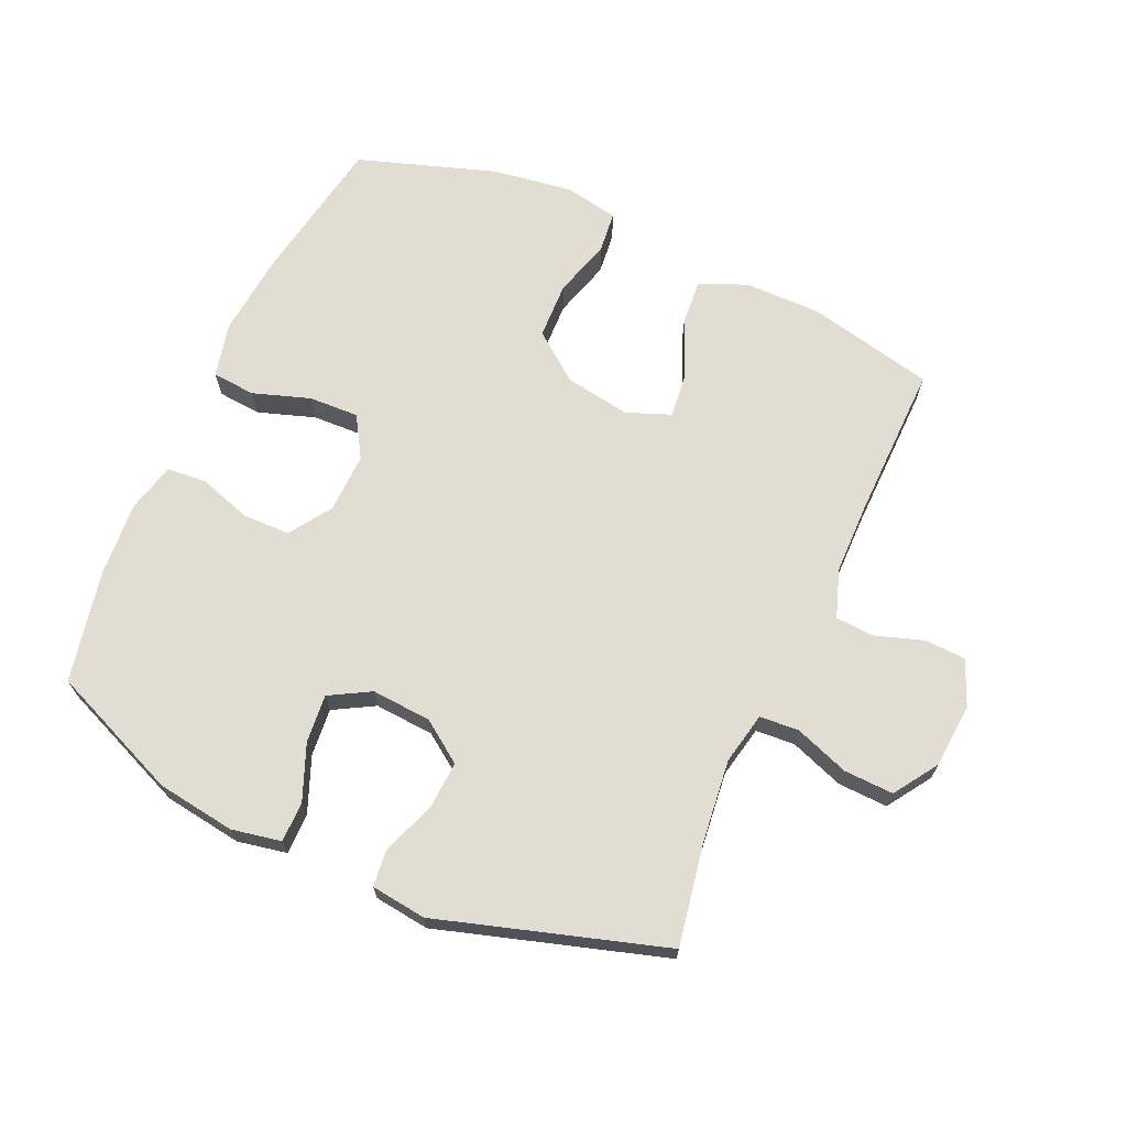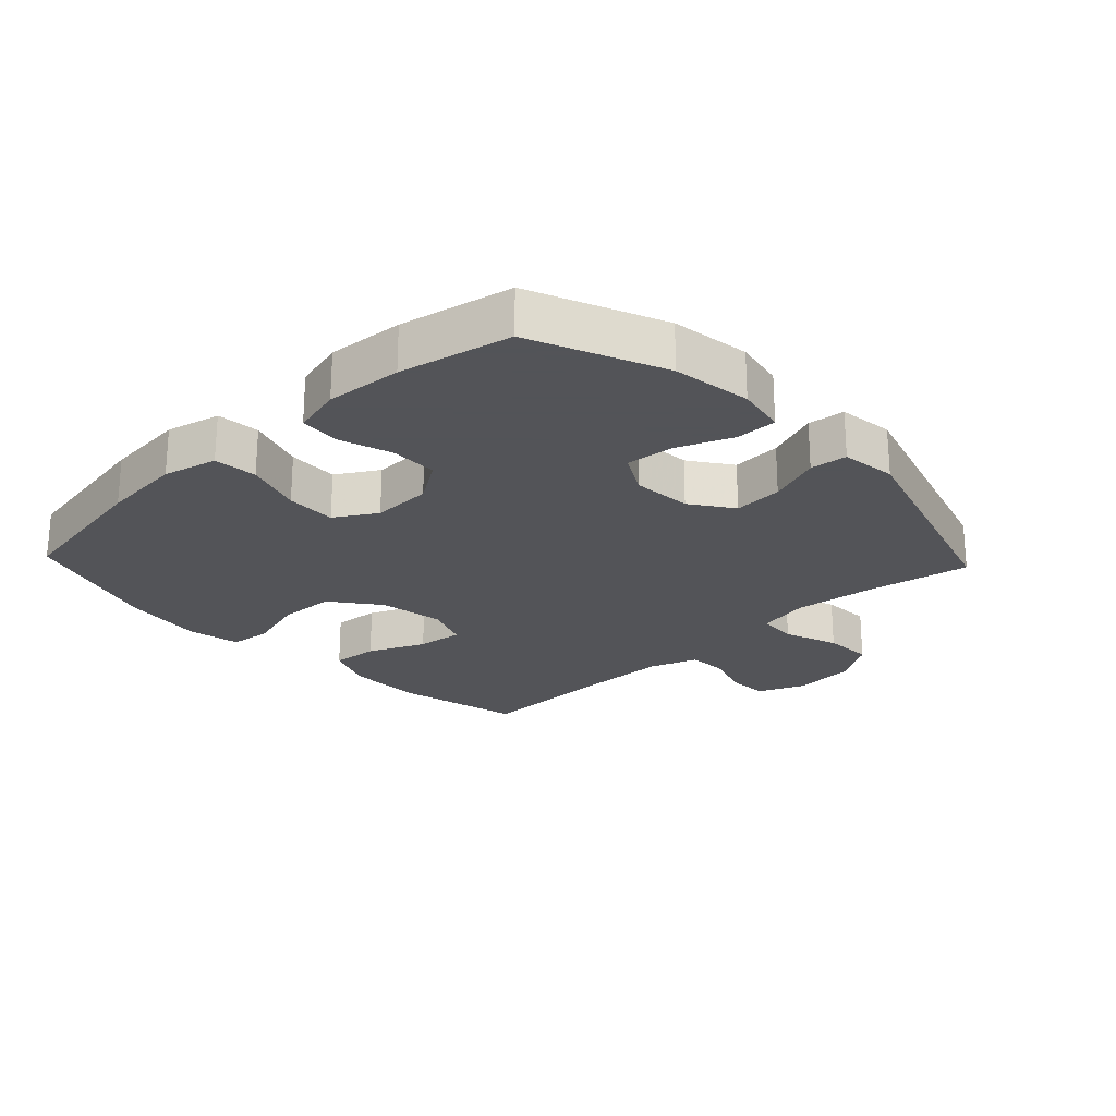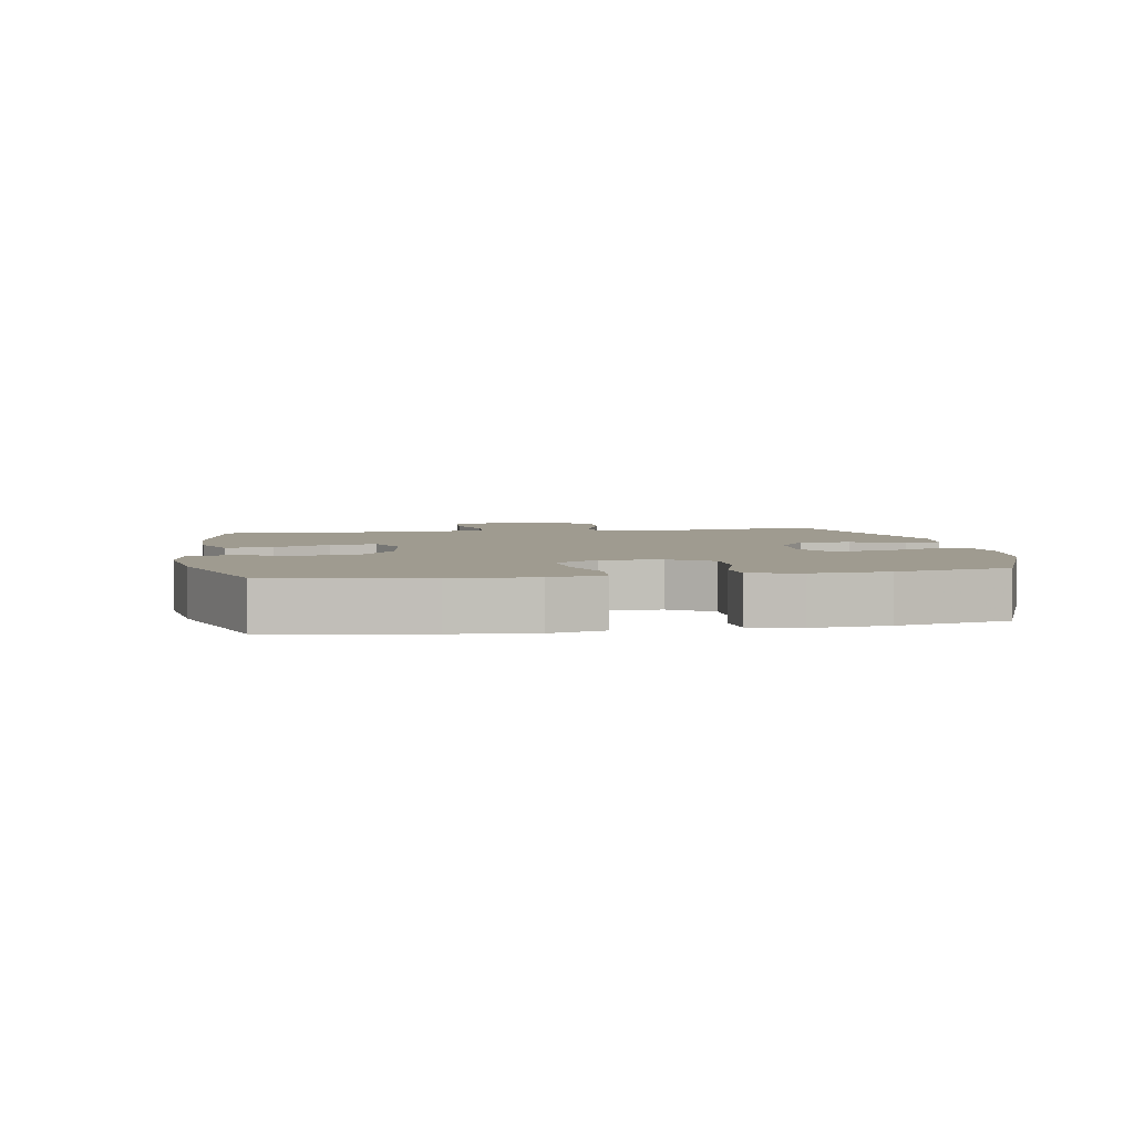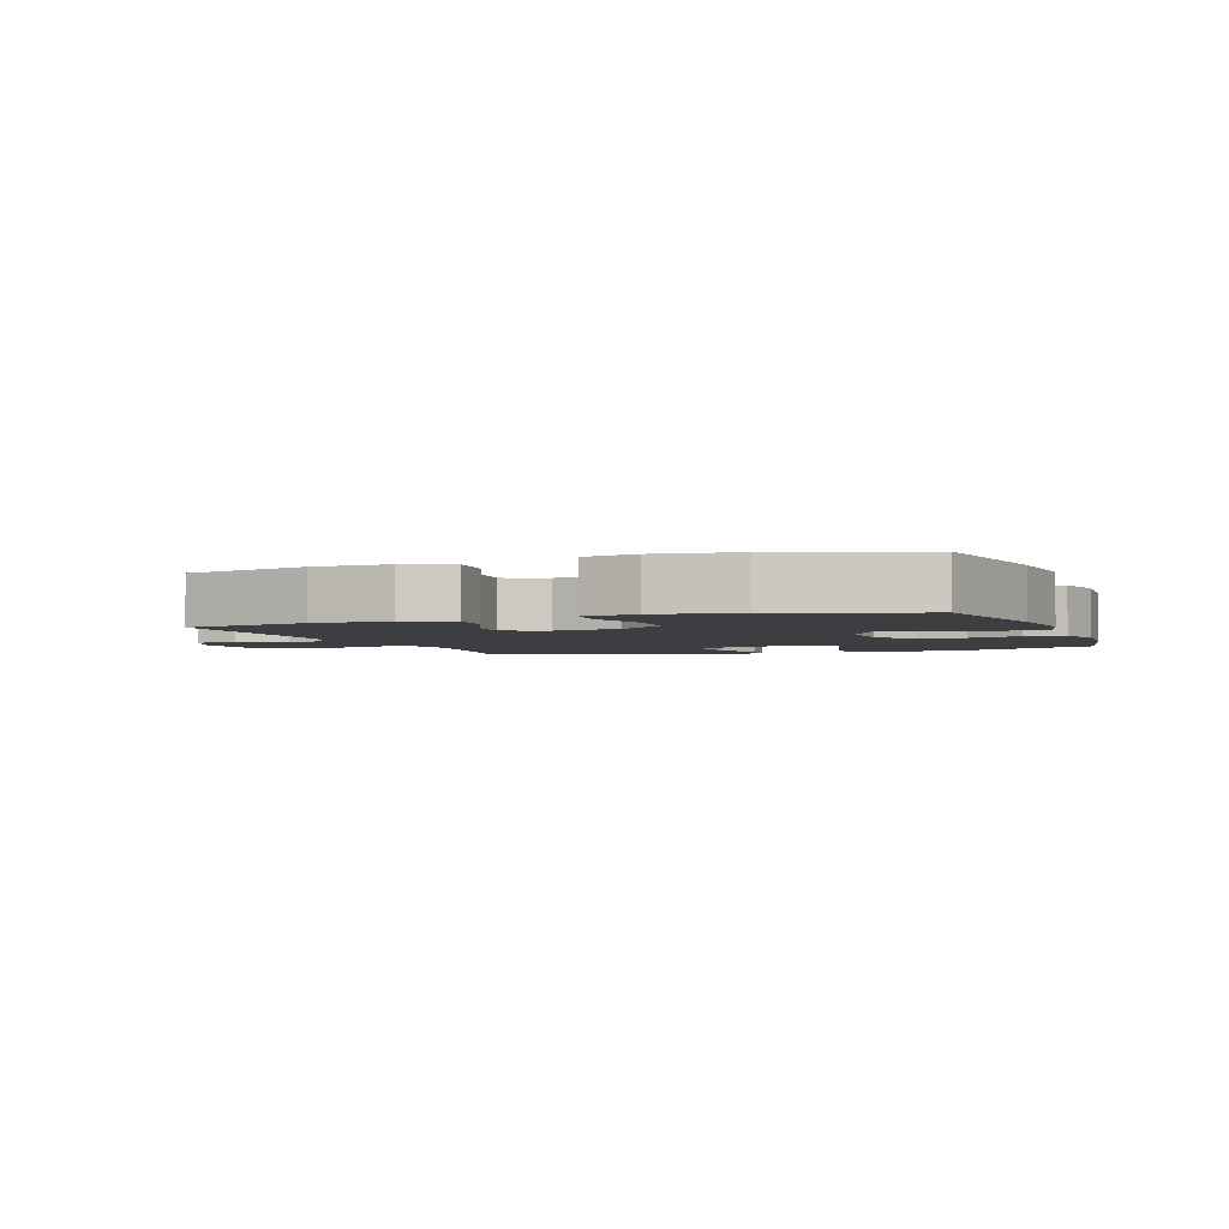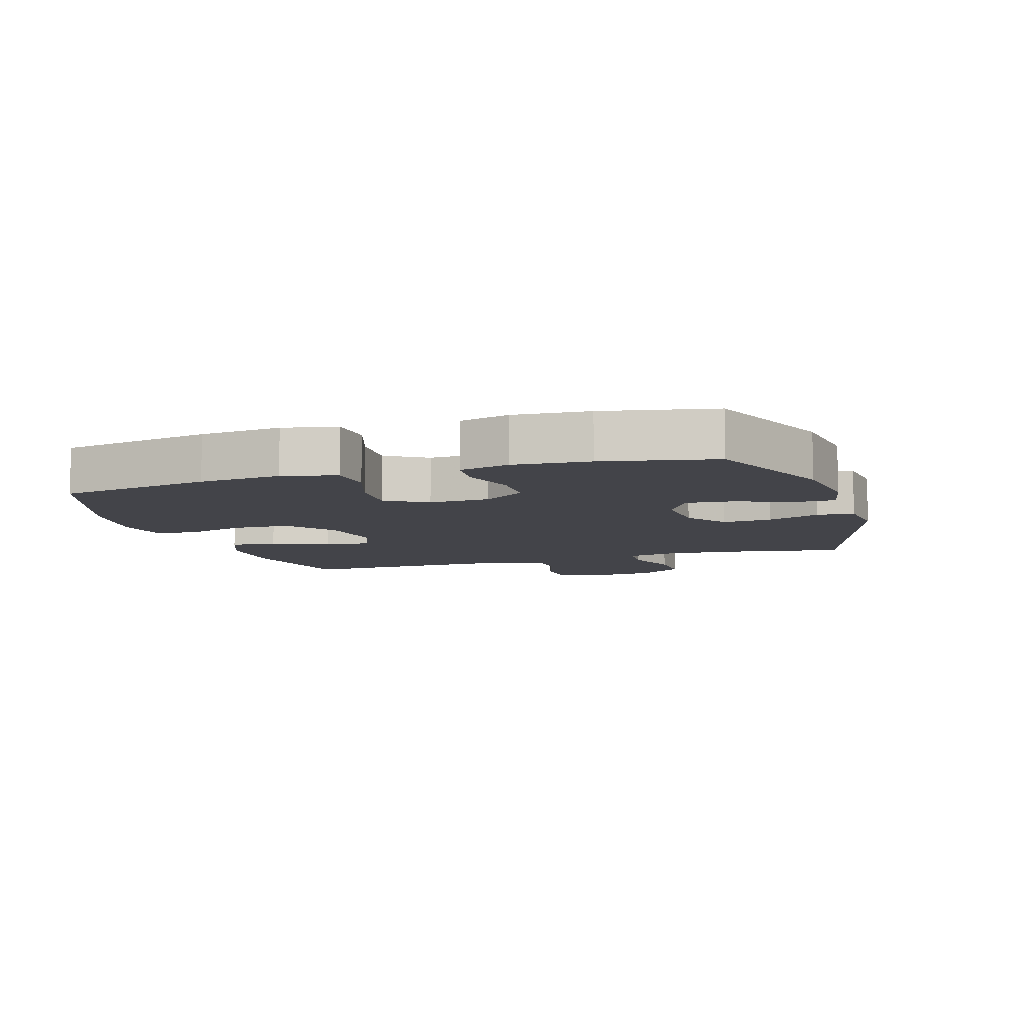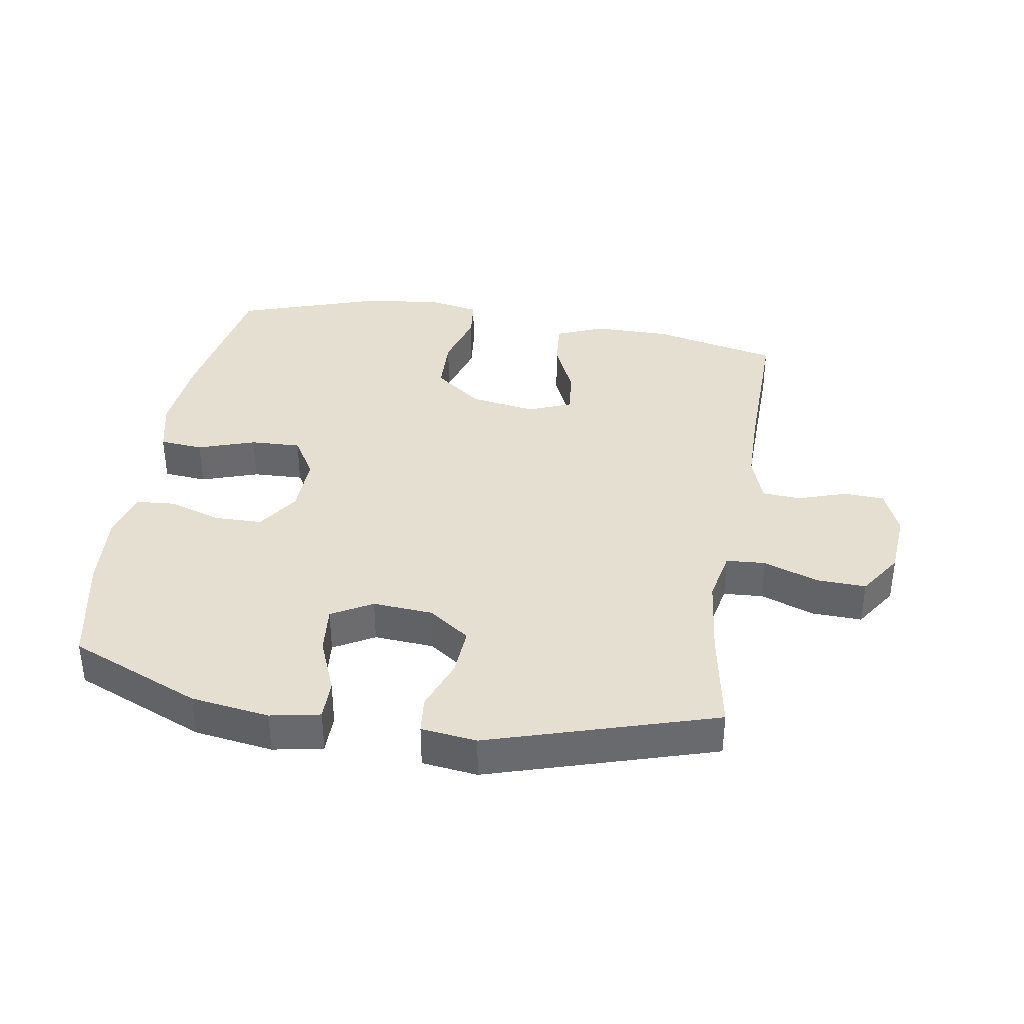
<metadata>
{"format":"obj","ext":"obj","renderer":"f3d","projection":"perspective","resolution":1024,"background":"white","views":[{"elev":68.2,"azim":-156.0,"up":"+Y"},{"elev":-23.4,"azim":133.3,"up":"+Y"},{"elev":4.1,"azim":80.0,"up":"+Y"},{"elev":-3.1,"azim":20.3,"up":"+Y"},{"elev":-8.5,"azim":107.4,"up":"+Y"},{"elev":37.3,"azim":-170.8,"up":"+Y"}]}
</metadata>
<code>
v -0.5 0.07 0.5
v -0.301 0.07 0.545
v -0.181 0.07 0.545
v -0.106 0.07 0.514
v -0.112 0.07 0.441
v -0.151 0.07 0.352
v -0.159 0.07 0.28
v -0.09 0.07 0.253
v 0.013 0.07 0.27
v 0.088 0.07 0.328
v 0.091 0.07 0.417
v 0.064 0.07 0.509
v 0.071 0.07 0.574
v 0.155 0.07 0.59
v 0.282 0.07 0.572
v 0.5 0.07 0.5
v 0.542 0.07 0.262
v 0.554 0.07 0.134
v 0.534 0.07 0.049
v 0.466 0.07 0.043
v 0.376 0.07 0.073
v 0.297 0.07 0.076
v 0.258 0.07 0.011
v 0.261 0.07 -0.083
v 0.305 0.07 -0.149
v 0.38 0.07 -0.15
v 0.463 0.07 -0.123
v 0.525 0.07 -0.128
v 0.545 0.07 -0.206
v 0.536 0.07 -0.325
v 0.5 0.07 -0.5
v 0.294 0.07 -0.587
v 0.171 0.07 -0.605
v 0.093 0.07 -0.59
v 0.093 0.07 -0.526
v 0.128 0.07 -0.439
v 0.135 0.07 -0.363
v 0.071 0.07 -0.327
v -0.023 0.07 -0.334
v -0.088 0.07 -0.38
v -0.083 0.07 -0.457
v -0.052 0.07 -0.539
v -0.058 0.07 -0.597
v -0.145 0.07 -0.608
v -0.5 0.07 -0.5
v -0.471 0.07 -0.337
v -0.457 0.07 -0.21
v -0.474 0.07 -0.128
v -0.536 0.07 -0.124
v -0.621 0.07 -0.155
v -0.699 0.07 -0.158
v -0.745 0.07 -0.089
v -0.753 0.07 0.012
v -0.723 0.07 0.084
v -0.659 0.07 0.087
v -0.583 0.07 0.062
v -0.522 0.07 0.066
v -0.496 0.07 0.142
v -0.495 0.07 0.258
v -0.5 0 0.5
v -0.301 0 0.545
v -0.181 0 0.545
v -0.106 0 0.514
v -0.112 0 0.441
v -0.151 0 0.352
v -0.159 0 0.28
v -0.09 0 0.253
v 0.013 0 0.27
v 0.088 0 0.328
v 0.091 0 0.417
v 0.064 0 0.509
v 0.071 0 0.574
v 0.155 0 0.59
v 0.282 0 0.572
v 0.5 0 0.5
v 0.542 0 0.262
v 0.554 0 0.134
v 0.534 0 0.049
v 0.466 0 0.043
v 0.376 0 0.073
v 0.297 0 0.076
v 0.258 0 0.011
v 0.261 0 -0.083
v 0.305 0 -0.149
v 0.38 0 -0.15
v 0.463 0 -0.123
v 0.525 0 -0.128
v 0.545 0 -0.206
v 0.536 0 -0.325
v 0.5 0 -0.5
v 0.294 0 -0.587
v 0.171 0 -0.605
v 0.093 0 -0.59
v 0.093 0 -0.526
v 0.128 0 -0.439
v 0.135 0 -0.363
v 0.071 0 -0.327
v -0.023 0 -0.334
v -0.088 0 -0.38
v -0.083 0 -0.457
v -0.052 0 -0.539
v -0.058 0 -0.597
v -0.145 0 -0.608
v -0.5 0 -0.5
v -0.471 0 -0.337
v -0.457 0 -0.21
v -0.474 0 -0.128
v -0.536 0 -0.124
v -0.621 0 -0.155
v -0.699 0 -0.158
v -0.745 0 -0.089
v -0.753 0 0.012
v -0.723 0 0.084
v -0.659 0 0.087
v -0.583 0 0.062
v -0.522 0 0.066
v -0.496 0 0.142
v -0.495 0 0.258
f 54 55 56
f 53 54 56
f 52 53 56
f 51 52 56
f 50 51 56
f 49 50 56
f 48 49 56 57
f 44 45 46
f 43 44 46
f 42 43 46
f 41 42 46
f 40 41 46 47
f 39 40 47 48
f 34 35 36
f 33 34 36
f 32 33 36
f 31 32 36
f 30 31 36
f 29 30 36
f 28 29 36
f 27 28 36
f 26 27 36
f 25 26 36 37
f 24 25 37 38
f 19 20 21
f 18 19 21
f 17 18 21
f 16 17 21
f 15 16 21
f 14 15 21
f 13 14 21
f 12 13 21
f 11 12 21
f 10 11 21 22
f 9 10 22 23
f 4 5 6
f 3 4 6
f 2 3 6
f 1 2 6
f 59 1 6
f 58 59 6 7
f 48 57 58
f 39 48 58
f 38 39 58
f 24 38 58
f 23 24 58
f 9 23 58
f 8 9 58
f 7 8 58
f 115 114 113
f 115 113 112
f 115 112 111
f 115 111 110
f 115 110 109
f 115 109 108
f 116 115 108 107
f 105 104 103
f 105 103 102
f 105 102 101
f 105 101 100
f 106 105 100 99
f 107 106 99 98
f 95 94 93
f 95 93 92
f 95 92 91
f 95 91 90
f 95 90 89
f 95 89 88
f 95 88 87
f 95 87 86
f 95 86 85
f 96 95 85 84
f 97 96 84 83
f 80 79 78
f 80 78 77
f 80 77 76
f 80 76 75
f 80 75 74
f 80 74 73
f 80 73 72
f 80 72 71
f 80 71 70
f 81 80 70 69
f 82 81 69 68
f 65 64 63
f 65 63 62
f 65 62 61
f 65 61 60
f 65 60 118
f 66 65 118 117
f 117 116 107
f 117 107 98
f 117 98 97
f 117 97 83
f 117 83 82
f 117 82 68
f 117 68 67
f 117 67 66
f 1 60 61 2
f 2 61 62 3
f 3 62 63 4
f 4 63 64 5
f 5 64 65 6
f 6 65 66 7
f 7 66 67 8
f 8 67 68 9
f 9 68 69 10
f 10 69 70 11
f 11 70 71 12
f 12 71 72 13
f 13 72 73 14
f 14 73 74 15
f 15 74 75 16
f 16 75 76 17
f 17 76 77 18
f 18 77 78 19
f 19 78 79 20
f 20 79 80 21
f 21 80 81 22
f 22 81 82 23
f 23 82 83 24
f 24 83 84 25
f 25 84 85 26
f 26 85 86 27
f 27 86 87 28
f 28 87 88 29
f 29 88 89 30
f 30 89 90 31
f 31 90 91 32
f 32 91 92 33
f 33 92 93 34
f 34 93 94 35
f 35 94 95 36
f 36 95 96 37
f 37 96 97 38
f 38 97 98 39
f 39 98 99 40
f 40 99 100 41
f 41 100 101 42
f 42 101 102 43
f 43 102 103 44
f 44 103 104 45
f 45 104 105 46
f 46 105 106 47
f 47 106 107 48
f 48 107 108 49
f 49 108 109 50
f 50 109 110 51
f 51 110 111 52
f 52 111 112 53
f 53 112 113 54
f 54 113 114 55
f 55 114 115 56
f 56 115 116 57
f 57 116 117 58
f 58 117 118 59
f 59 118 60 1

</code>
